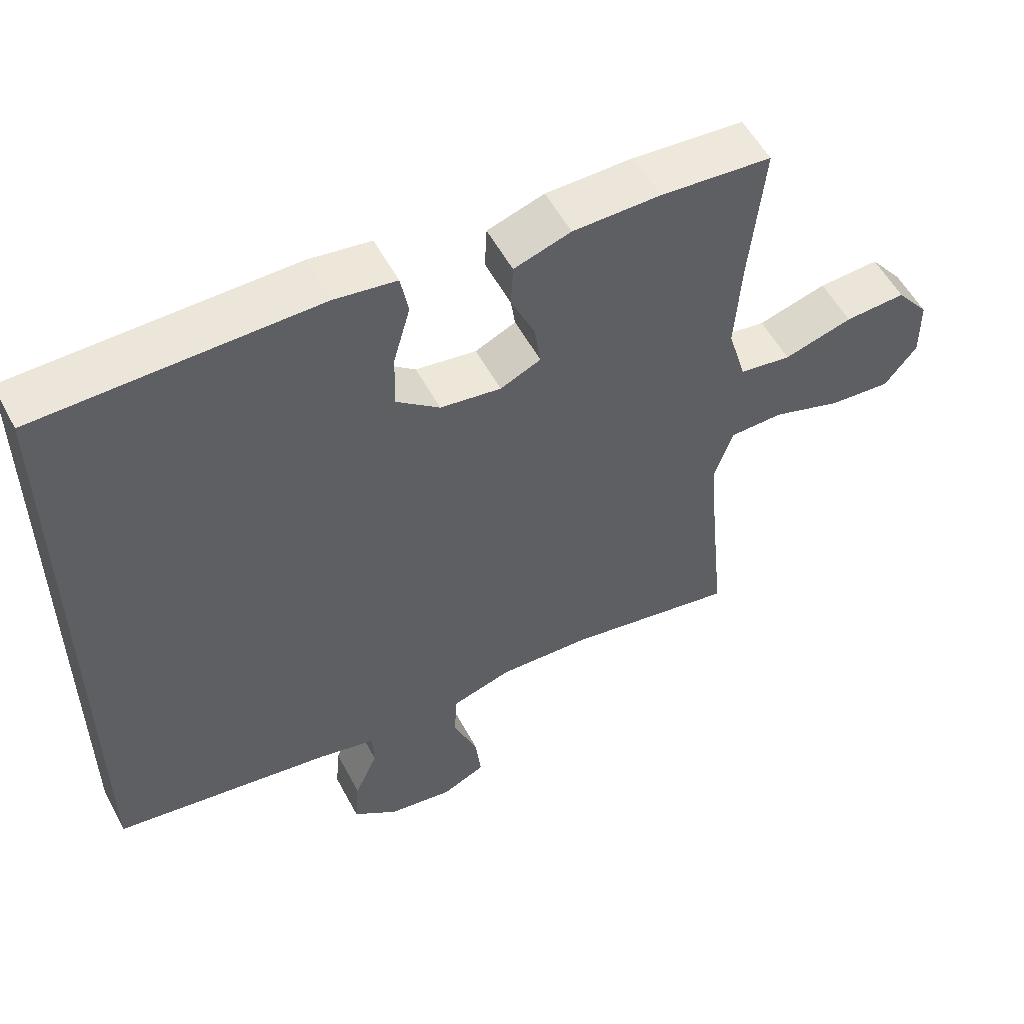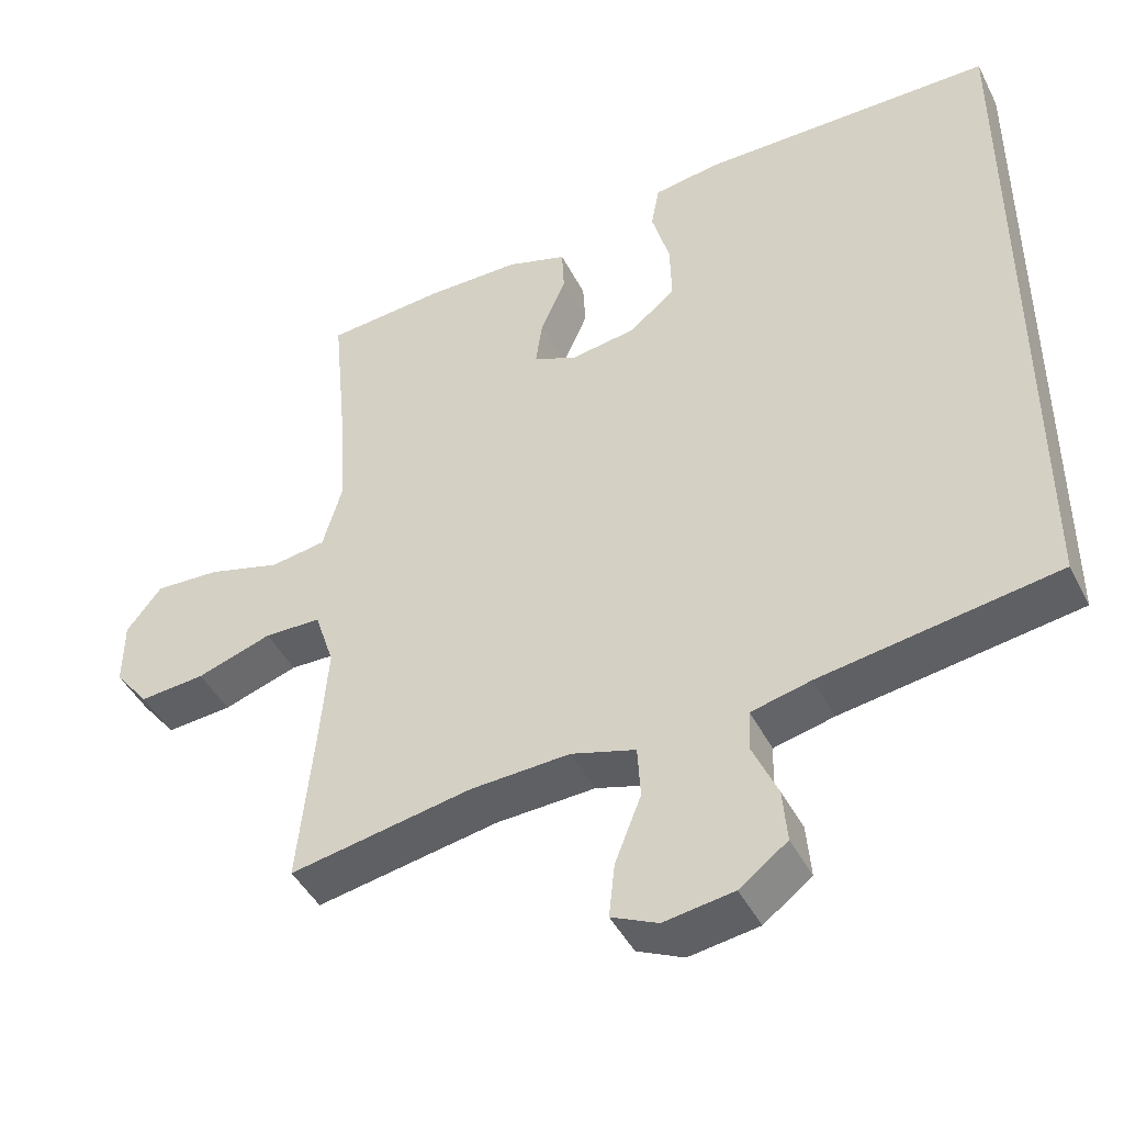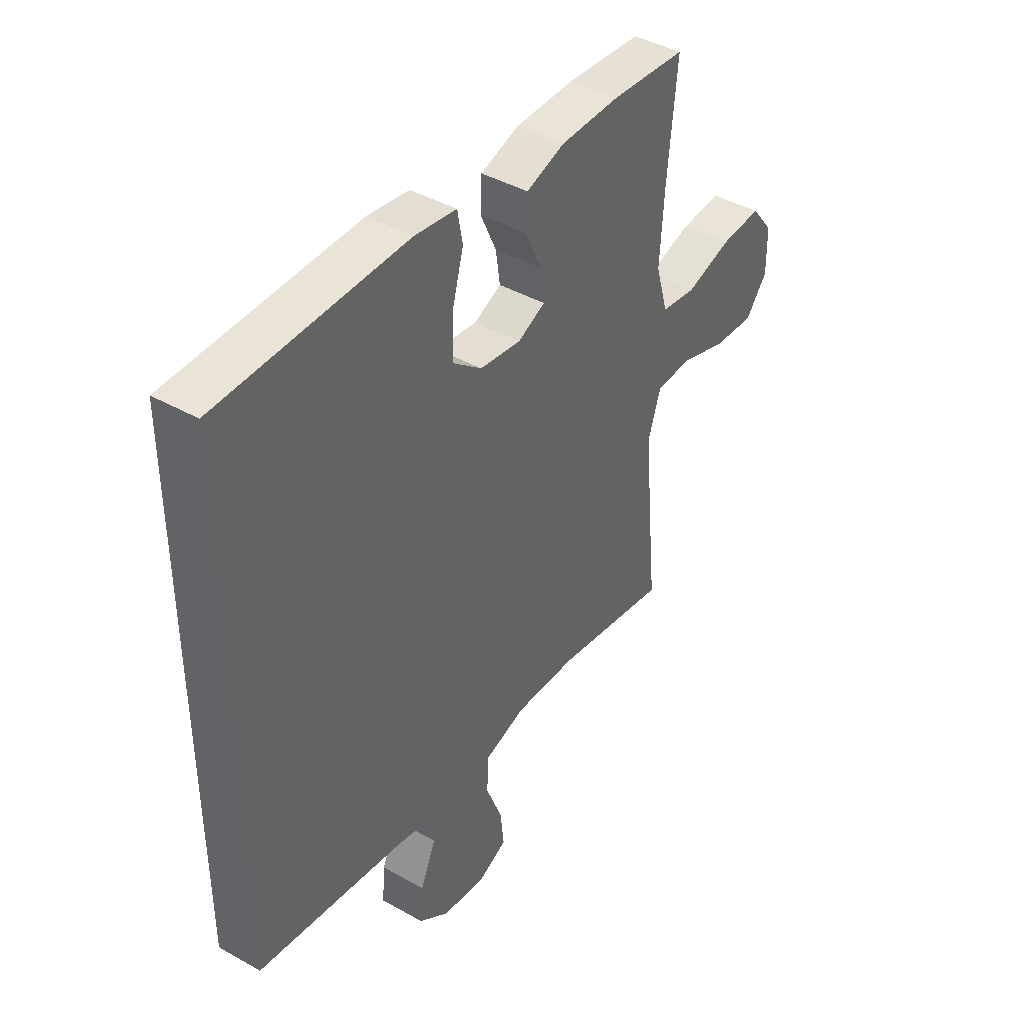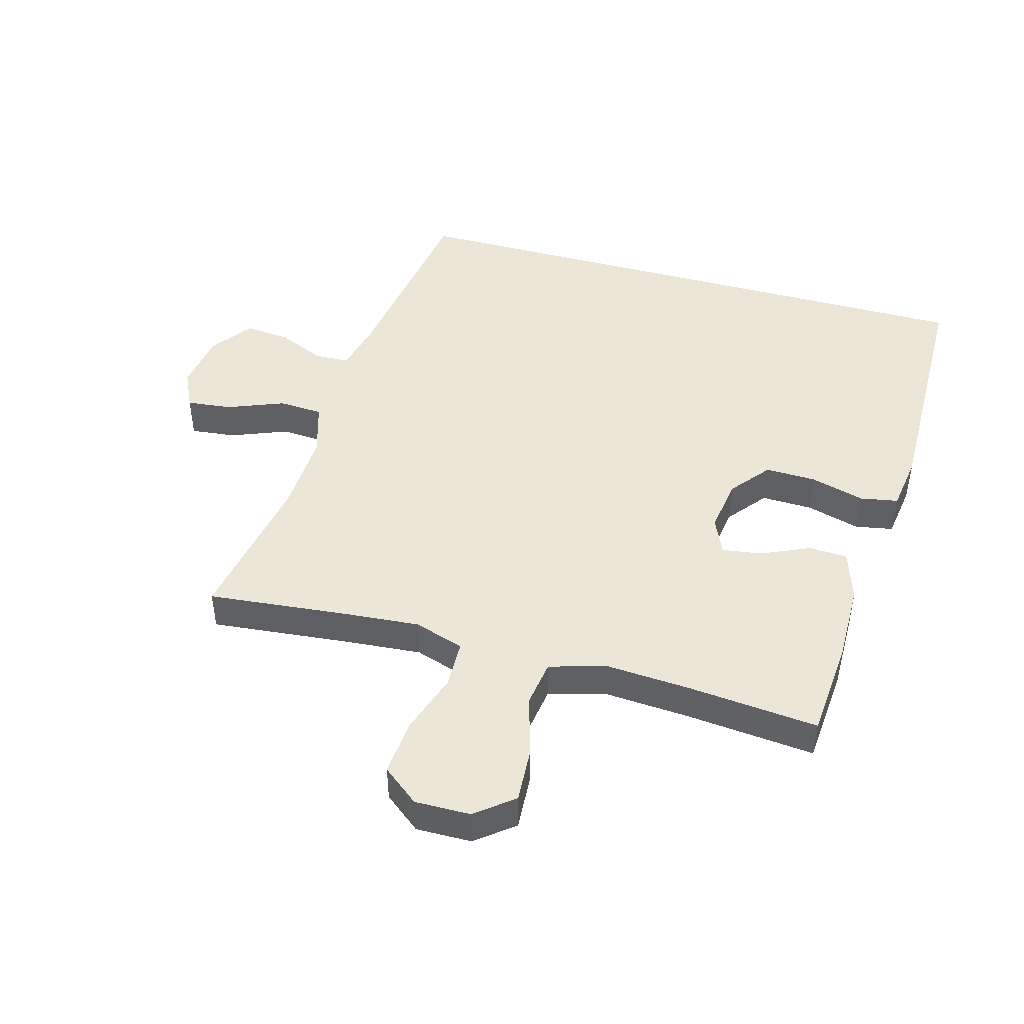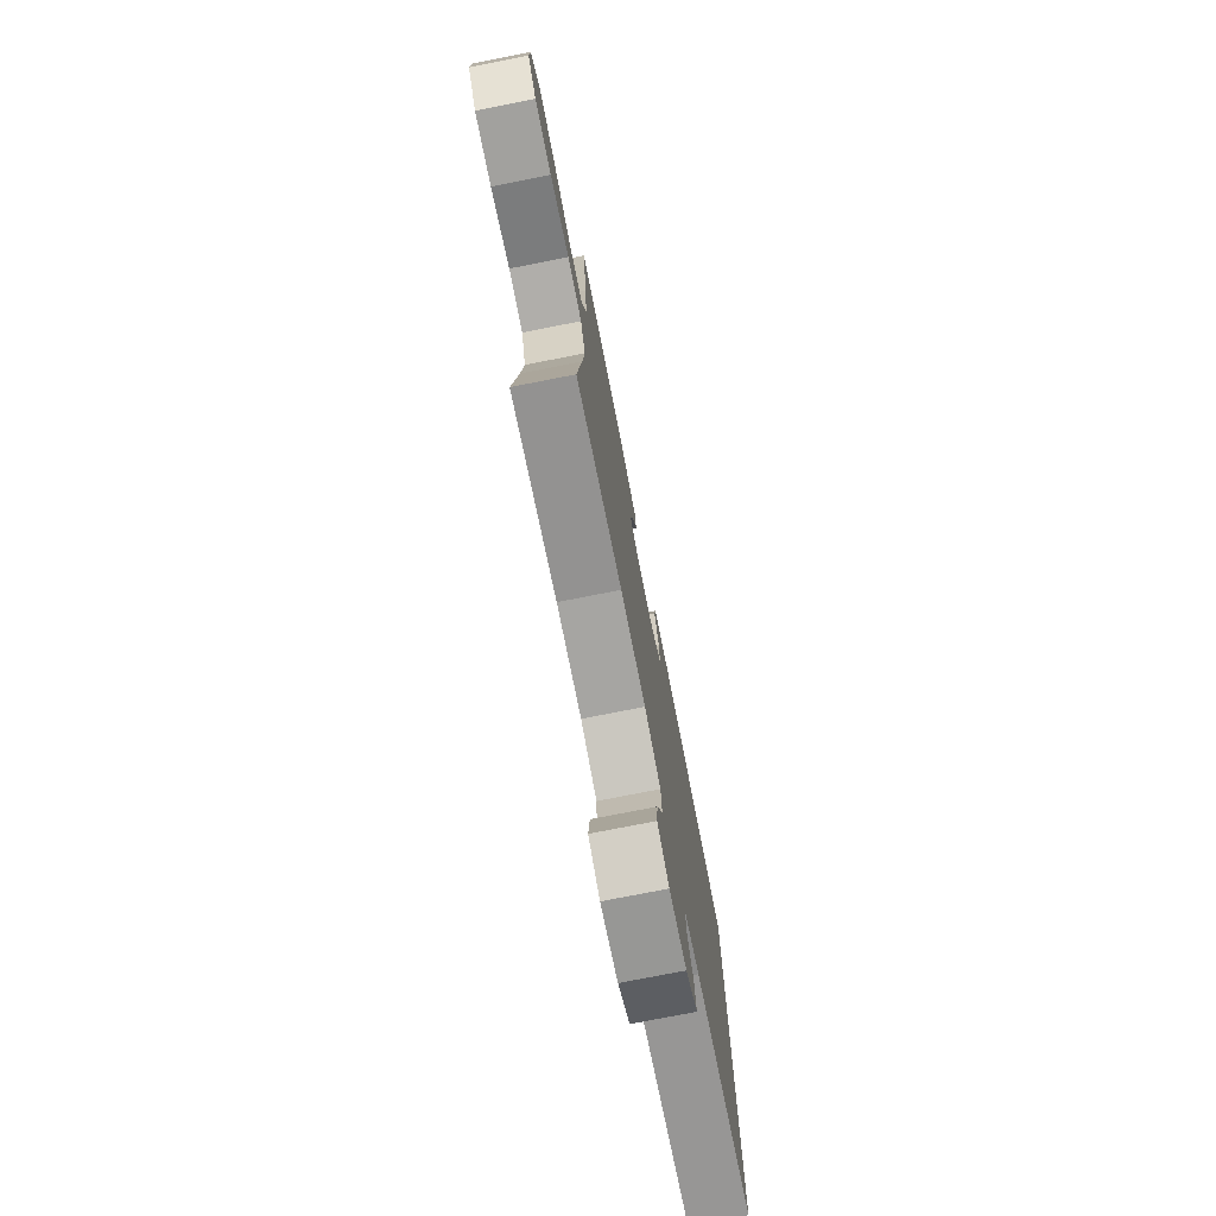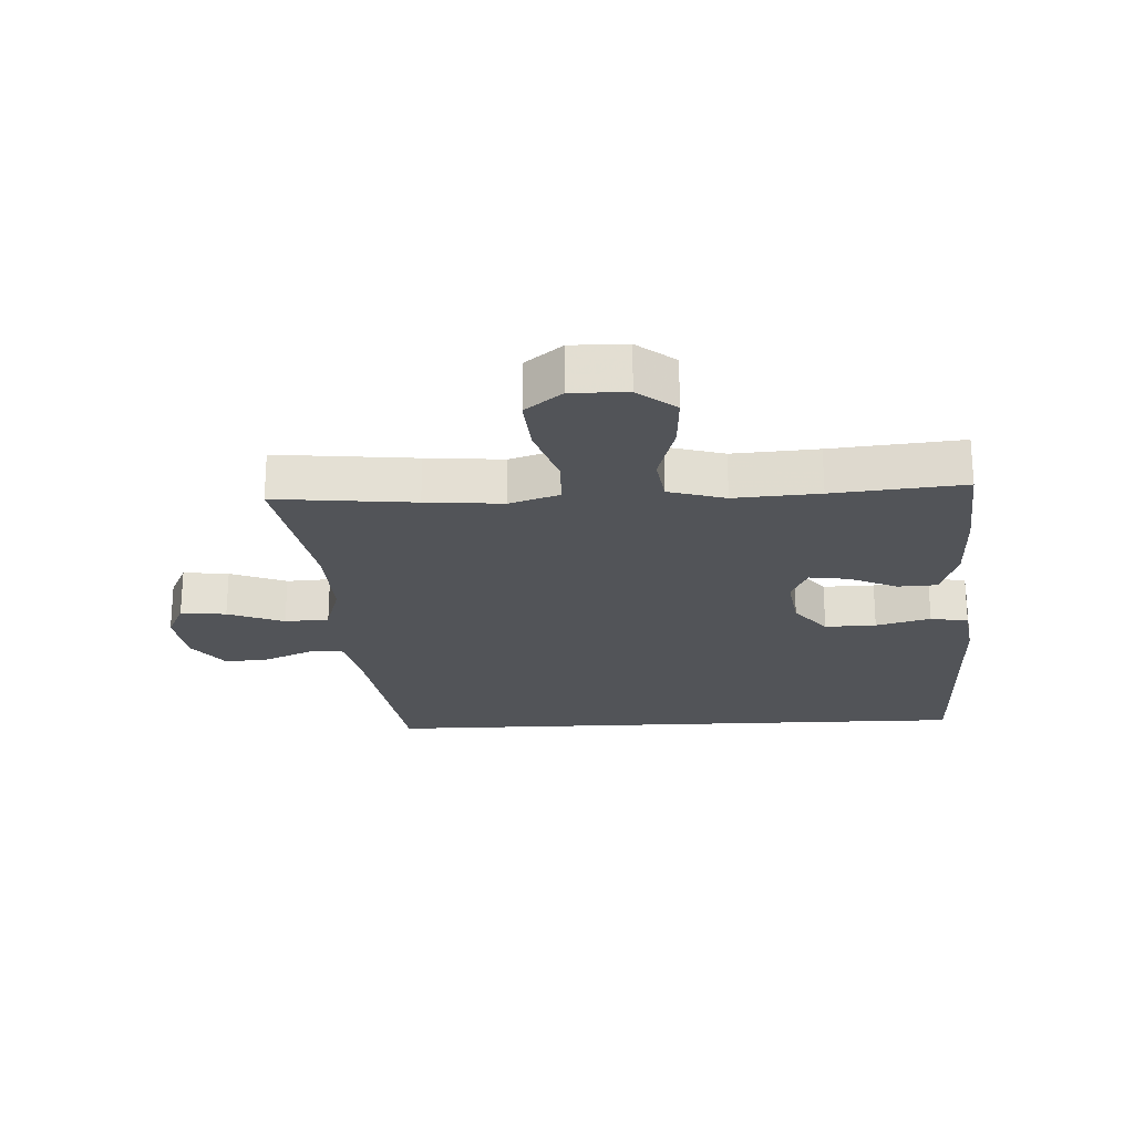
<metadata>
{"format":"obj","ext":"obj","renderer":"f3d","projection":"perspective","resolution":1024,"background":"white","views":[{"elev":55.1,"azim":152.2,"up":"+Z"},{"elev":-44.7,"azim":25.8,"up":"+Z"},{"elev":42.3,"azim":124.1,"up":"+Z"},{"elev":46.1,"azim":-74.5,"up":"+Y"},{"elev":-76.3,"azim":-78.9,"up":"+Z"},{"elev":-23.1,"azim":-87.2,"up":"+Y"}]}
</metadata>
<code>
v 0.5 0.07 -0.406
v 0.185 0.07 -0.454
v 0.105 0.07 -0.473
v 0.103 0.07 -0.528
v 0.136 0.07 -0.603
v 0.142 0.07 -0.674
v 0.078 0.07 -0.722
v -0.015 0.07 -0.736
v -0.077 0.07 -0.707
v -0.069 0.07 -0.635
v -0.034 0.07 -0.546
v -0.038 0.07 -0.476
v -0.124 0.07 -0.45
v -0.257 0.07 -0.456
v -0.5 0.07 -0.5
v -0.478 0.07 -0.279
v -0.468 0.07 -0.157
v -0.494 0.07 -0.078
v -0.57 0.07 -0.076
v -0.67 0.07 -0.109
v -0.758 0.07 -0.116
v -0.804 0.07 -0.058
v -0.803 0.07 0.03
v -0.756 0.07 0.09
v -0.669 0.07 0.085
v -0.571 0.07 0.057
v -0.497 0.07 0.068
v -0.471 0.07 0.158
v -0.48 0.07 0.293
v -0.5 0.07 0.5
v -0.341 0.07 0.513
v -0.216 0.07 0.512
v -0.135 0.07 0.486
v -0.132 0.07 0.424
v -0.166 0.07 0.348
v -0.175 0.07 0.285
v -0.117 0.07 0.259
v -0.03 0.07 0.272
v 0.032 0.07 0.322
v 0.03 0.07 0.403
v 0.006 0.07 0.489
v 0.017 0.07 0.549
v 0.105 0.07 0.562
v 0.5 0.07 0.558
v 0.5 0 -0.406
v 0.185 0 -0.454
v 0.105 0 -0.473
v 0.103 0 -0.528
v 0.136 0 -0.603
v 0.142 0 -0.674
v 0.078 0 -0.722
v -0.015 0 -0.736
v -0.077 0 -0.707
v -0.069 0 -0.635
v -0.034 0 -0.546
v -0.038 0 -0.476
v -0.124 0 -0.45
v -0.257 0 -0.456
v -0.5 0 -0.5
v -0.478 0 -0.279
v -0.468 0 -0.157
v -0.494 0 -0.078
v -0.57 0 -0.076
v -0.67 0 -0.109
v -0.758 0 -0.116
v -0.804 0 -0.058
v -0.803 0 0.03
v -0.756 0 0.09
v -0.669 0 0.085
v -0.571 0 0.057
v -0.497 0 0.068
v -0.471 0 0.158
v -0.48 0 0.293
v -0.5 0 0.5
v -0.341 0 0.513
v -0.216 0 0.512
v -0.135 0 0.486
v -0.132 0 0.424
v -0.166 0 0.348
v -0.175 0 0.285
v -0.117 0 0.259
v -0.03 0 0.272
v 0.032 0 0.322
v 0.03 0 0.403
v 0.006 0 0.489
v 0.017 0 0.549
v 0.105 0 0.562
v 0.5 0 0.558
f 43 44 1
f 42 43 1
f 41 42 1
f 40 41 1
f 39 40 1 2
f 38 39 2 3
f 37 38 3 4
f 36 37 4
f 33 34 35
f 32 33 35
f 31 32 35
f 30 31 35
f 29 30 35
f 28 29 35 36
f 27 28 36 4
f 24 25 26
f 23 24 26
f 22 23 26
f 21 22 26
f 20 21 26
f 19 20 26
f 18 19 26 27
f 27 4 5
f 18 27 5
f 17 18 5
f 14 15 16
f 13 14 16 17
f 12 13 17
f 9 10 11
f 8 9 11
f 7 8 11
f 6 7 11
f 5 6 11
f 5 11 12
f 5 12 17
f 45 88 87
f 45 87 86
f 45 86 85
f 45 85 84
f 46 45 84 83
f 47 46 83 82
f 48 47 82 81
f 48 81 80
f 79 78 77
f 79 77 76
f 79 76 75
f 79 75 74
f 79 74 73
f 80 79 73 72
f 48 80 72 71
f 70 69 68
f 70 68 67
f 70 67 66
f 70 66 65
f 70 65 64
f 70 64 63
f 71 70 63 62
f 49 48 71
f 49 71 62
f 49 62 61
f 60 59 58
f 61 60 58 57
f 61 57 56
f 55 54 53
f 55 53 52
f 55 52 51
f 55 51 50
f 55 50 49
f 56 55 49
f 61 56 49
f 1 45 46 2
f 2 46 47 3
f 3 47 48 4
f 4 48 49 5
f 5 49 50 6
f 6 50 51 7
f 7 51 52 8
f 8 52 53 9
f 9 53 54 10
f 10 54 55 11
f 11 55 56 12
f 12 56 57 13
f 13 57 58 14
f 14 58 59 15
f 15 59 60 16
f 16 60 61 17
f 17 61 62 18
f 18 62 63 19
f 19 63 64 20
f 20 64 65 21
f 21 65 66 22
f 22 66 67 23
f 23 67 68 24
f 24 68 69 25
f 25 69 70 26
f 26 70 71 27
f 27 71 72 28
f 28 72 73 29
f 29 73 74 30
f 30 74 75 31
f 31 75 76 32
f 32 76 77 33
f 33 77 78 34
f 34 78 79 35
f 35 79 80 36
f 36 80 81 37
f 37 81 82 38
f 38 82 83 39
f 39 83 84 40
f 40 84 85 41
f 41 85 86 42
f 42 86 87 43
f 43 87 88 44
f 44 88 45 1

</code>
